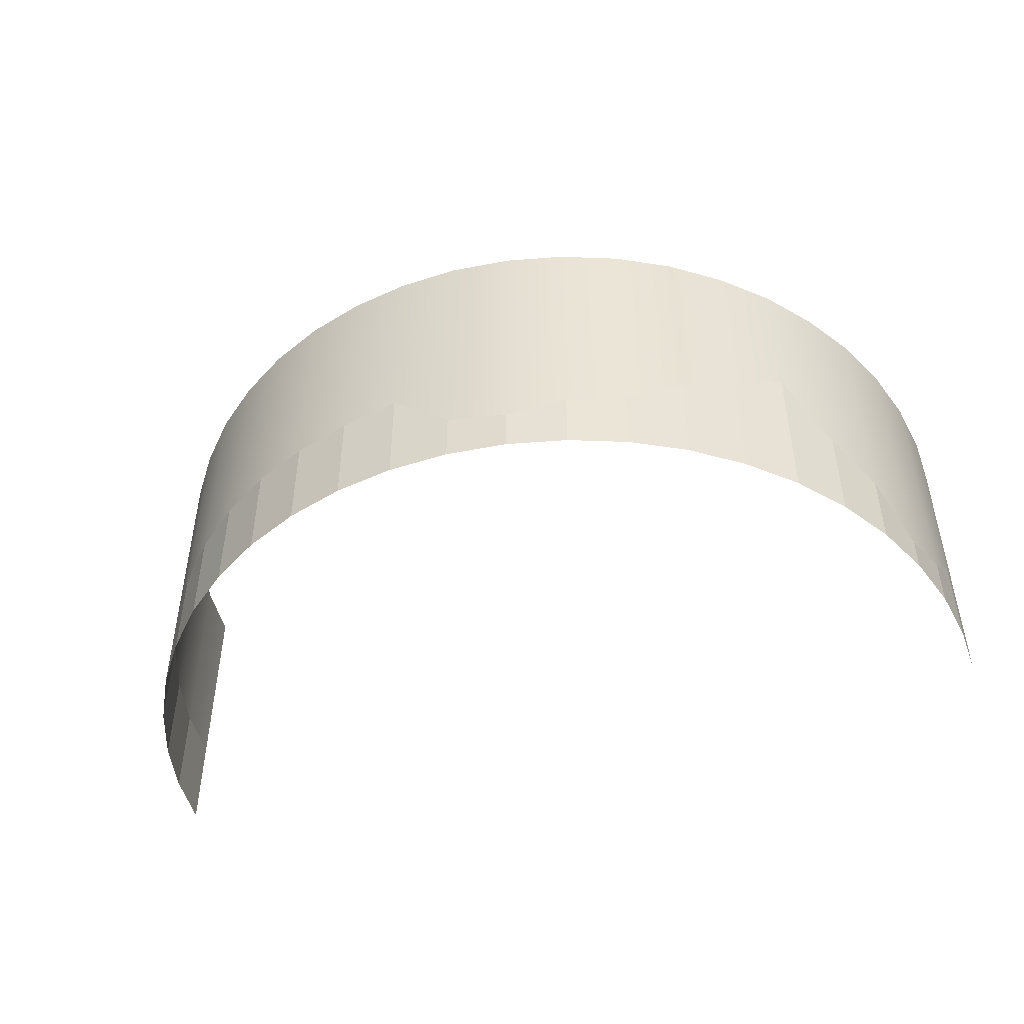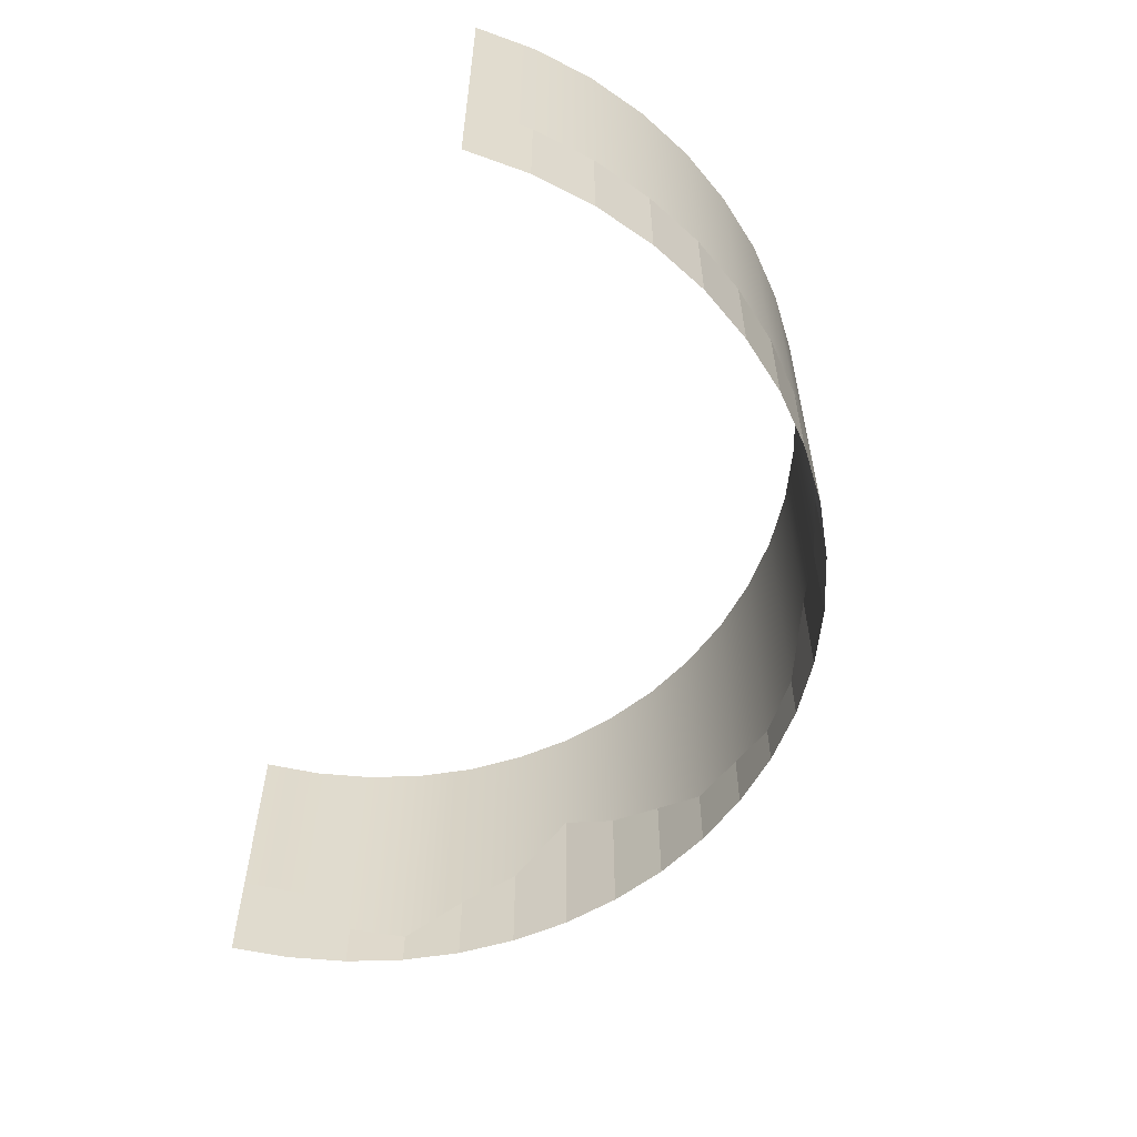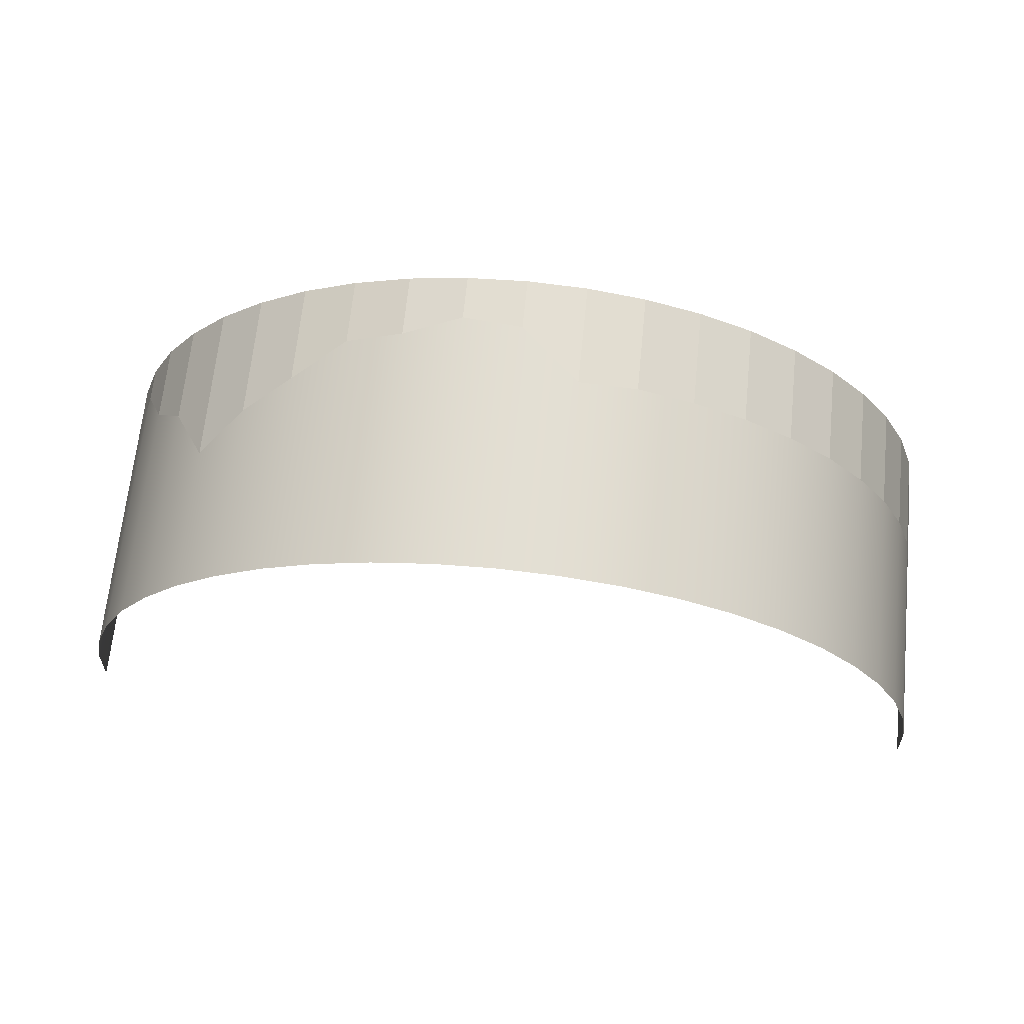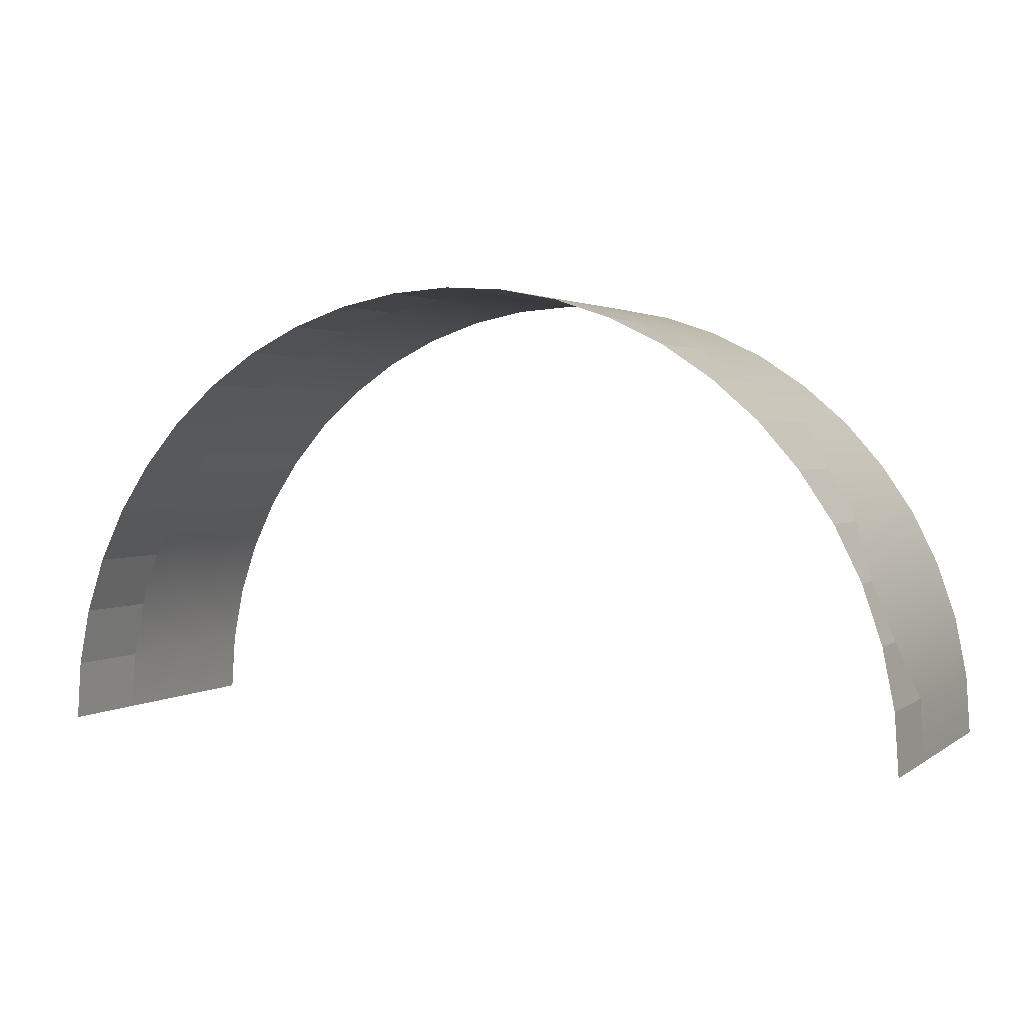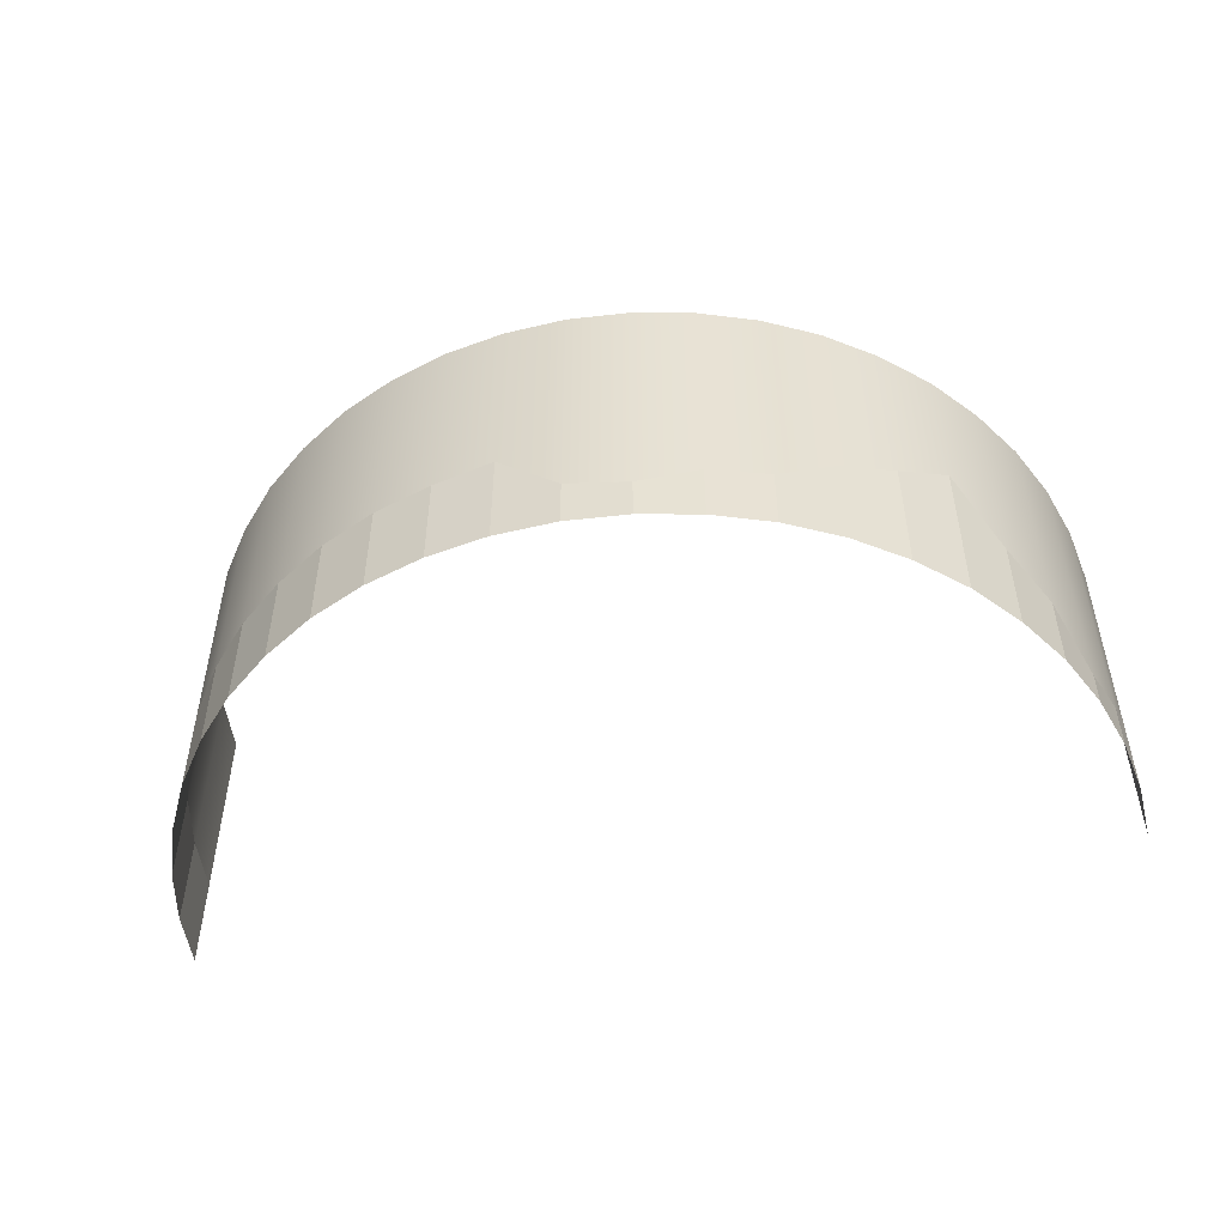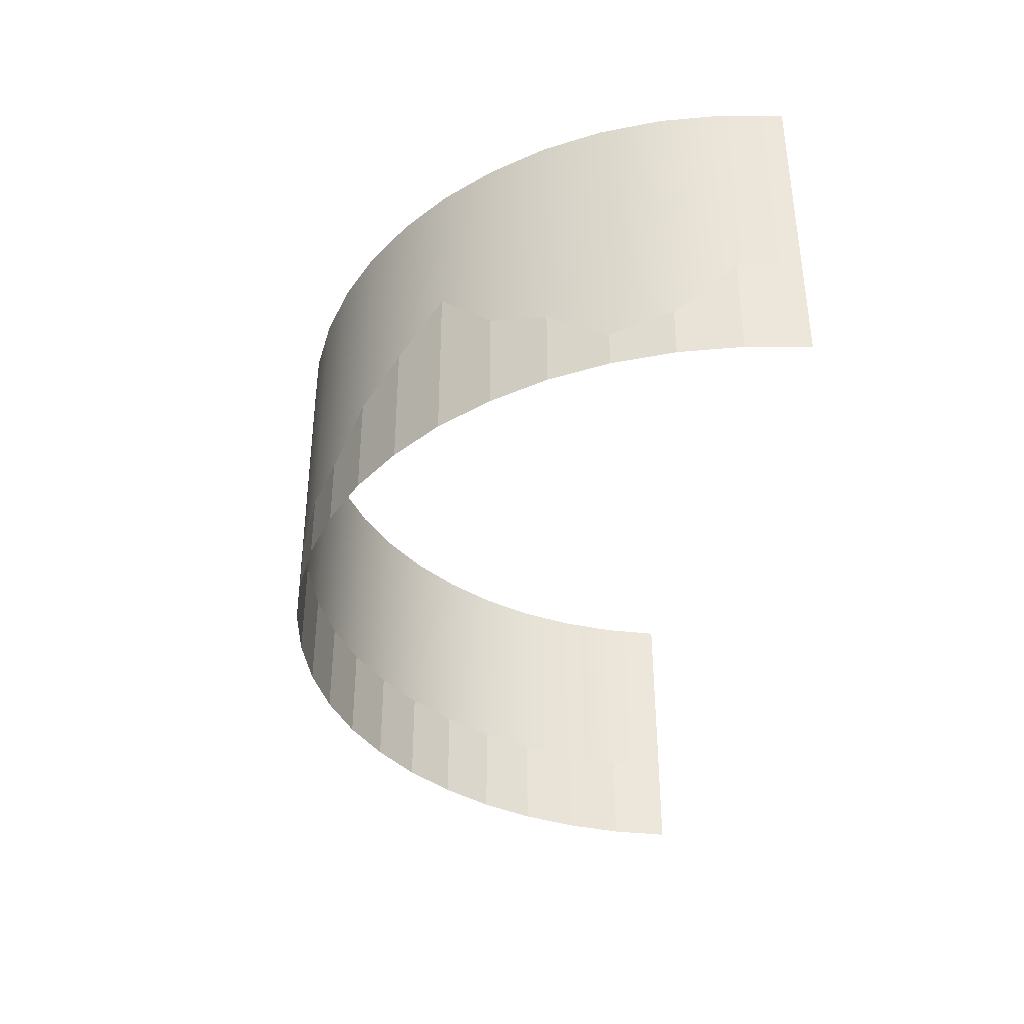
<metadata>
{"format":"obj","ext":"obj","renderer":"f3d","projection":"perspective","resolution":1024,"background":"white","views":[{"elev":-47.1,"azim":16.3,"up":"+Y"},{"elev":-57.1,"azim":-106.8,"up":"+Y"},{"elev":67.3,"azim":-174.2,"up":"+Z"},{"elev":2.1,"azim":25.1,"up":"+Z"},{"elev":-50.3,"azim":10.9,"up":"+Y"},{"elev":-37.5,"azim":85.4,"up":"+Y"}]}
</metadata>
<code>
g pb_Mesh355836
v -507.5 105.1 67
v -507.5 336.2 67
v -512 336.2 0.0001342
v -512 105.1 0.0002016
v -494.5 105.1 132.5
v -494.5 336.2 132.5
v -507.5 336.2 67
v -507.5 105.1 67
v -473 105.1 196
v -473 336.2 196
v -494.5 336.2 132.5
v -494.5 105.1 132.5
v -443.5 105.1 256
v -443.5 336.2 256
v -473 336.2 196
v -473 105.1 196
v -406 105.1 311.5
v -406 336.2 311.5
v -443.5 336.2 256
v -443.5 105.1 256
v -362 105.1 362
v -362 336.2 362
v -406 336.2 311.5
v -406 105.1 311.5
v -311.5 105.1 406
v -311.5 336.2 406
v -362 336.2 362
v -362 105.1 362
v -256 105.1 443.5
v -256 336.2 443.5
v -311.5 336.2 406
v -311.5 105.1 406
v -196 105.1 473
v -196 336.2 473
v -256 336.2 443.5
v -196 105.1 473
v -256 336.2 443.5
v -256 105.1 443.5
v -132.5 105.1 494.5
v -132.5 336.2 494.5
v -196 336.2 473
v -196 105.1 473
v -67 109.6 507.5
v -67 336.2 507.5
v -132.5 336.2 494.5
v -132.5 105.1 494.5
v 8.062e-05 50.67 512
v 8.91e-05 336.2 512
v -67 336.2 507.5
v -67 109.6 507.5
v 67 42.89 507.5
v 67 336.2 507.5
v 8.91e-05 336.2 512
v 8.062e-05 50.67 512
v 132.5 62.89 494.5
v 132.5 336.2 494.5
v 67 336.2 507.5
v 67 42.89 507.5
v 196 67.33 473
v 196 336.2 473
v 132.5 336.2 494.5
v 132.5 62.89 494.5
v 256 105.1 443.5
v 256 336.2 443.5
v 196 336.2 473
v 196 67.33 473
v 311.5 132.9 406
v 311.5 336.2 406
v 256 336.2 443.5
v 256 105.1 443.5
v 362 171.8 362
v 362 336.2 362
v 311.5 336.2 406
v 311.5 132.9 406
v 406 105.1 311.5
v 406 336.2 311.5
v 362 336.2 362
v 362 171.8 362
v 443.5 79.56 256
v 443.5 336.2 256
v 406 336.2 311.5
v 406 105.1 311.5
v 473 31.78 196
v 473 336.2 196
v 443.5 336.2 256
v 443.5 79.56 256
v 494.5 47.33 132.5
v 494.5 336.2 132.5
v 473 336.2 196
v 473 31.78 196
v 507.5 105.1 67
v 507.5 336.2 67
v 494.5 336.2 132.5
v 494.5 47.33 132.5
v 512 105.1 -5.572e-05
v 512 336.2 -9.707e-05
v 507.5 336.2 67
v 507.5 105.1 67
v -512 -7.111 0.000155
v -507.5 105.1 67
v -512 105.1 0.0002016
v -507.5 -7.111 67
v -507.5 -7.111 67
v -494.5 105.1 132.5
v -507.5 105.1 67
v -494.5 -7.111 132.5
v -494.5 -7.111 132.5
v -473 105.1 196
v -494.5 105.1 132.5
v -473 -7.111 196
v -473 -7.111 196
v -443.5 105.1 256
v -473 105.1 196
v -443.5 -7.111 256
v -443.5 -7.111 256
v -406 105.1 311.5
v -443.5 105.1 256
v -406 -7.111 311.5
v -406 -7.111 311.5
v -362 105.1 362
v -406 105.1 311.5
v -362 -7.111 362
v -362 -7.111 362
v -311.5 105.1 406
v -362 105.1 362
v -311.5 -7.111 406
v -311.5 -7.111 406
v -256 105.1 443.5
v -311.5 105.1 406
v -311.5 -7.111 406
v -256 -7.111 443.5
v -256 105.1 443.5
v -256 -7.111 443.5
v -196 105.1 473
v -256 105.1 443.5
v -196 -7.111 473
v -196 -7.111 473
v -132.5 105.1 494.5
v -196 105.1 473
v -132.5 -7.111 494.5
v -132.5 -7.111 494.5
v -67 109.6 507.5
v -132.5 105.1 494.5
v -67 -7.111 507.5
v -67 -7.111 507.5
v 8.062e-05 50.67 512
v -67 109.6 507.5
v 5.44e-05 -7.111 512
v 5.44e-05 -7.111 512
v 67 42.89 507.5
v 8.062e-05 50.67 512
v 67 -7.111 507.5
v 67 -7.111 507.5
v 132.5 62.89 494.5
v 67 42.89 507.5
v 132.5 -7.111 494.5
v 132.5 -7.111 494.5
v 196 67.33 473
v 132.5 62.89 494.5
v 196 -7.111 473
v 196 -7.111 473
v 256 105.1 443.5
v 196 67.33 473
v 196 -7.111 473
v 256 -7.111 443.5
v 256 105.1 443.5
v 256 -7.111 443.5
v 311.5 132.9 406
v 256 105.1 443.5
v 311.5 -7.111 406
v 311.5 -7.111 406
v 362 171.8 362
v 311.5 132.9 406
v 362 -7.111 362
v 362 -7.111 362
v 406 105.1 311.5
v 362 171.8 362
v 406 -7.111 311.5
v 406 -7.111 311.5
v 443.5 79.56 256
v 406 105.1 311.5
v 443.5 -7.111 256
v 443.5 -7.111 256
v 473 31.78 196
v 443.5 79.56 256
v 473 -7.111 196
v 473 -7.111 196
v 494.5 47.33 132.5
v 473 31.78 196
v 494.5 -7.111 132.5
v 494.5 -7.111 132.5
v 507.5 105.1 67
v 494.5 47.33 132.5
v 507.5 -7.111 67
v 507.5 -7.111 67
v 512 105.1 -5.572e-05
v 507.5 105.1 67
v 512 -7.111 -7.168e-05
g pb_Mesh355836_0
f 3 2 1
f 4 3 1
f 7 6 5
f 8 7 5
f 11 10 9
f 12 11 9
f 15 14 13
f 16 15 13
f 19 18 17
f 20 19 17
f 23 22 21
f 24 23 21
f 27 26 25
f 28 27 25
f 31 30 29
f 32 31 29
f 35 34 33
f 38 37 36
f 41 40 39
f 42 41 39
f 45 44 43
f 46 45 43
f 49 48 47
f 50 49 47
f 53 52 51
f 54 53 51
f 57 56 55
f 58 57 55
f 61 60 59
f 62 61 59
f 65 64 63
f 66 65 63
f 69 68 67
f 70 69 67
f 73 72 71
f 74 73 71
f 77 76 75
f 78 77 75
f 81 80 79
f 82 81 79
f 85 84 83
f 86 85 83
f 89 88 87
f 90 89 87
f 93 92 91
f 94 93 91
f 97 96 95
f 98 97 95
f 101 100 99
f 100 102 99
f 105 104 103
f 104 106 103
f 109 108 107
f 108 110 107
f 113 112 111
f 112 114 111
f 117 116 115
f 116 118 115
f 121 120 119
f 120 122 119
f 125 124 123
f 124 126 123
f 129 128 127
f 132 131 130
f 135 134 133
f 134 136 133
f 139 138 137
f 138 140 137
f 143 142 141
f 142 144 141
f 147 146 145
f 146 148 145
f 151 150 149
f 150 152 149
f 155 154 153
f 154 156 153
f 159 158 157
f 158 160 157
f 163 162 161
f 166 165 164
f 169 168 167
f 168 170 167
f 173 172 171
f 172 174 171
f 177 176 175
f 176 178 175
f 181 180 179
f 180 182 179
f 185 184 183
f 184 186 183
f 189 188 187
f 188 190 187
f 193 192 191
f 192 194 191
f 197 196 195
f 196 198 195

</code>
